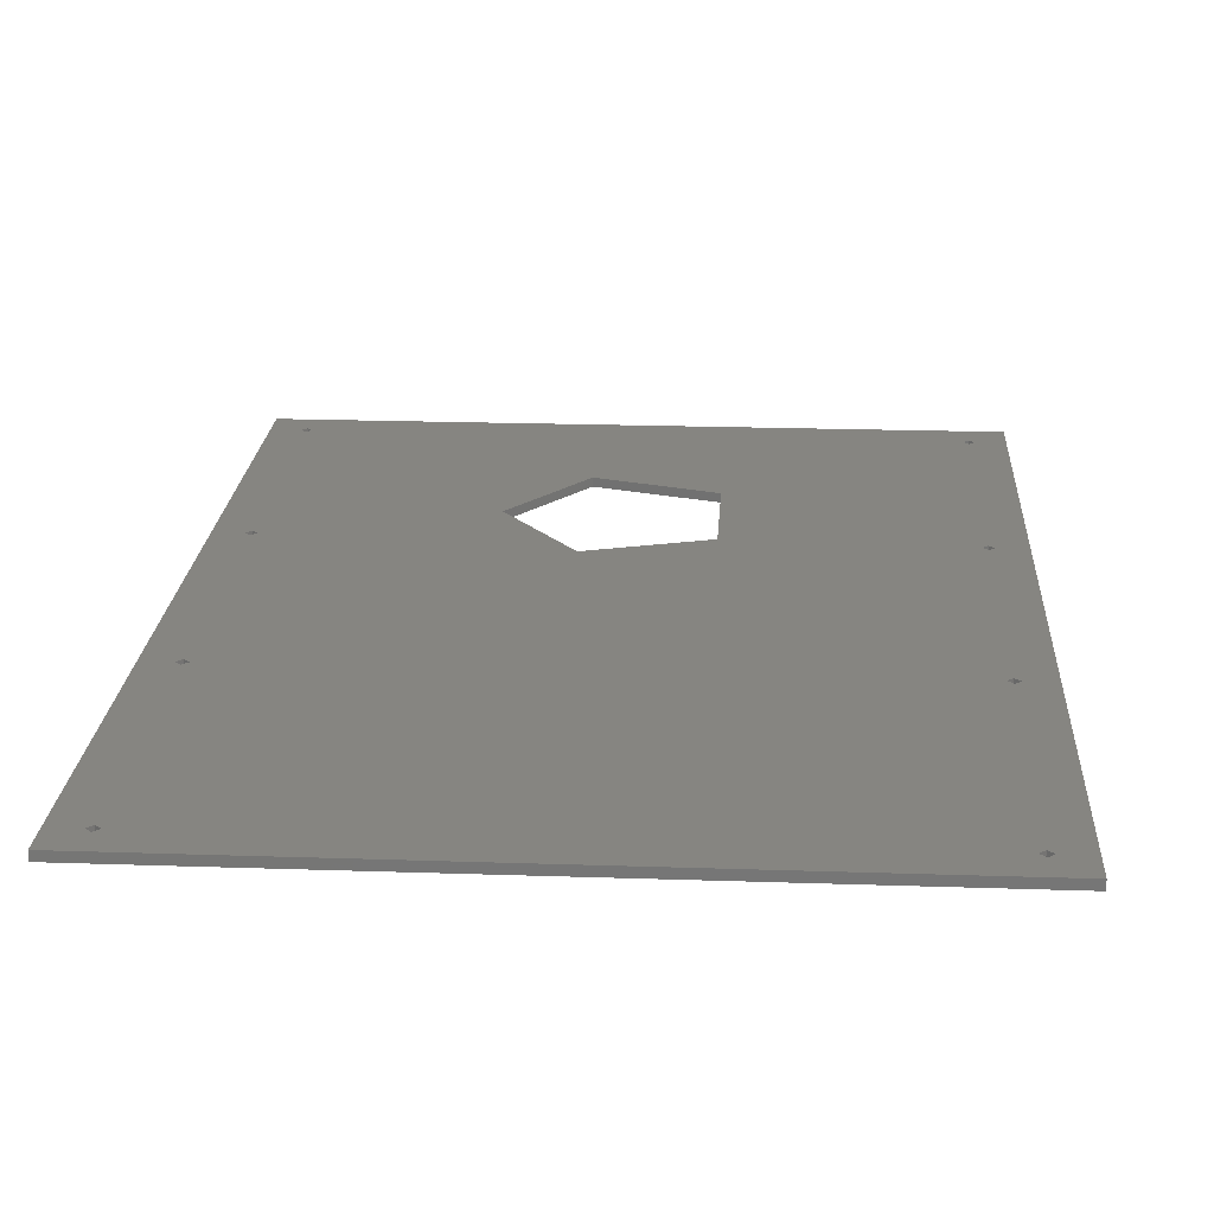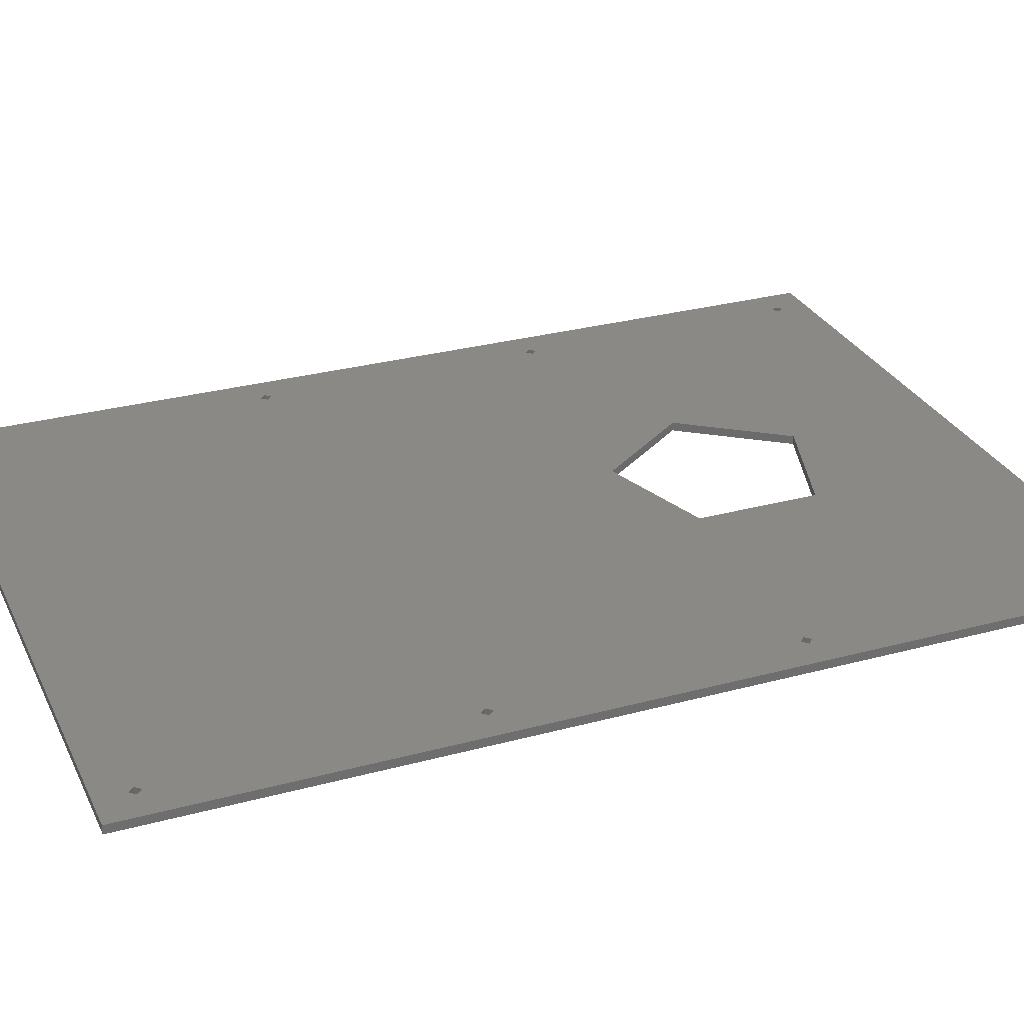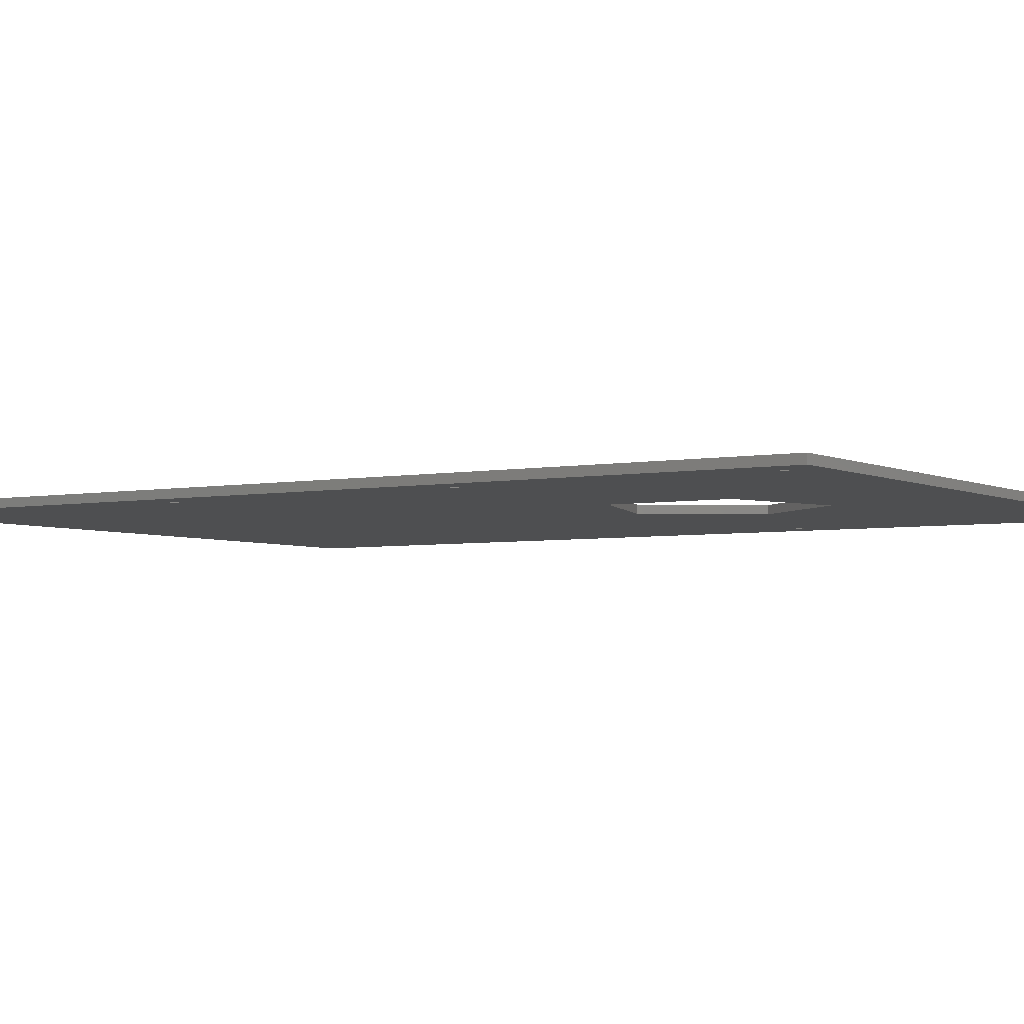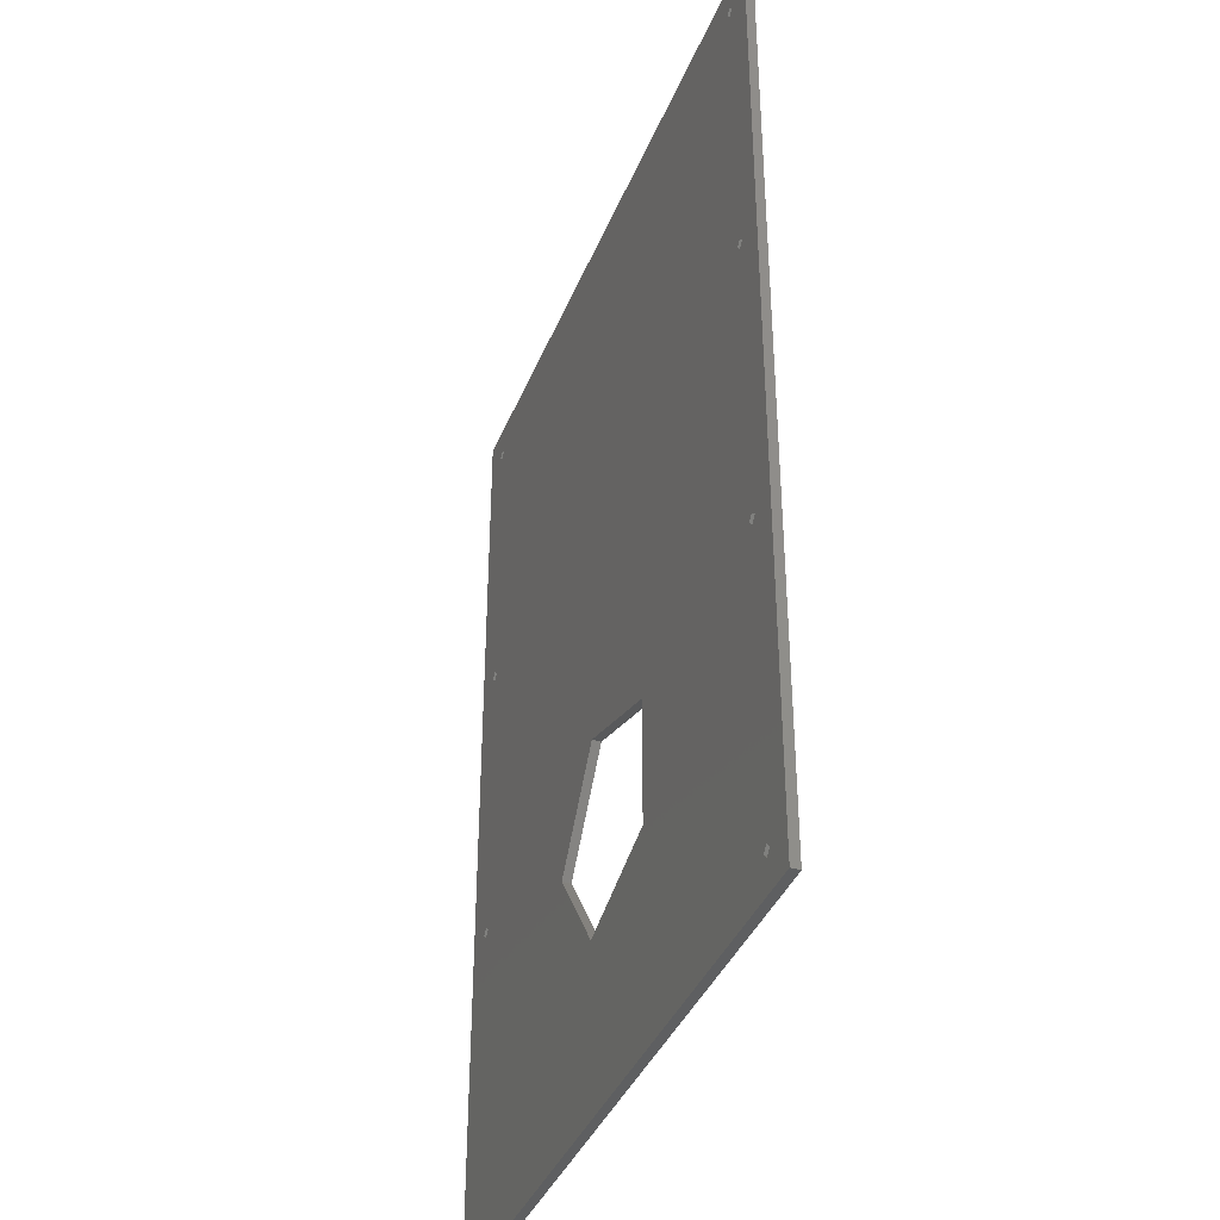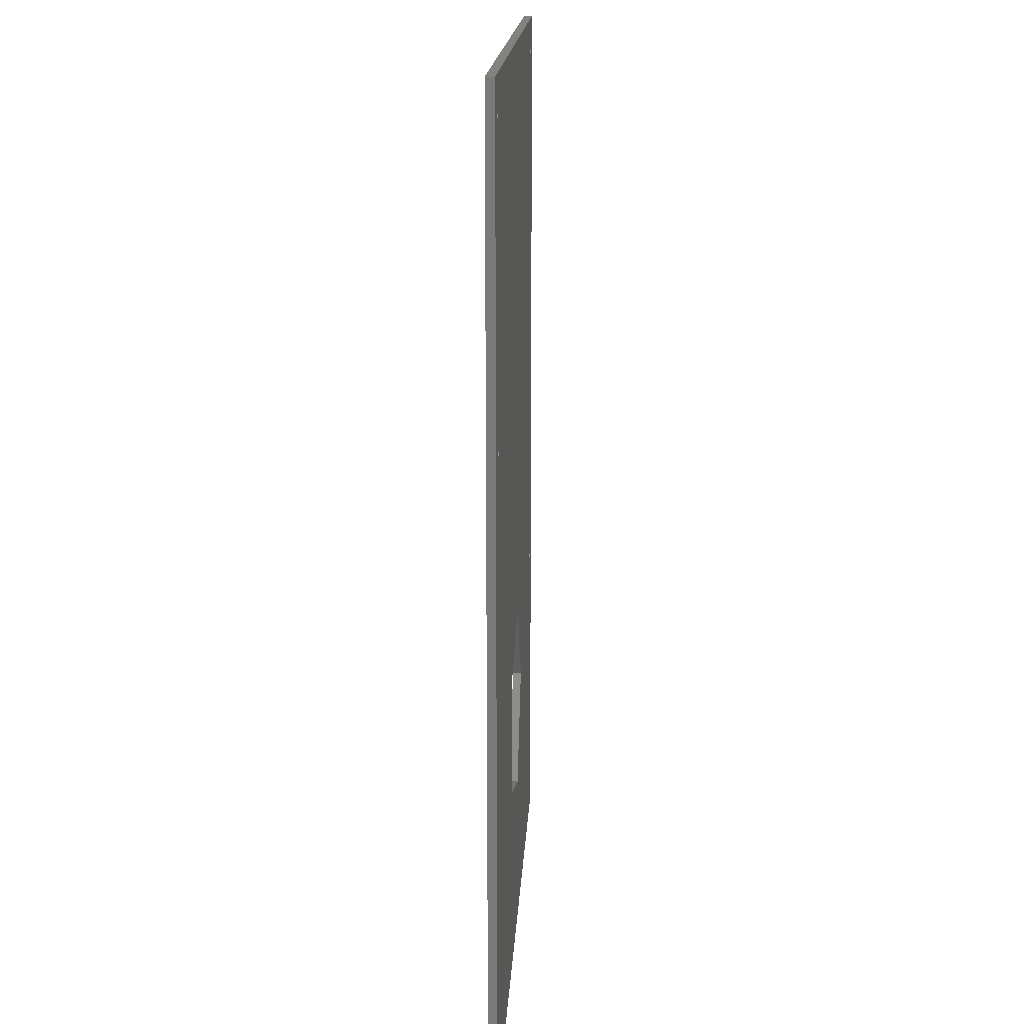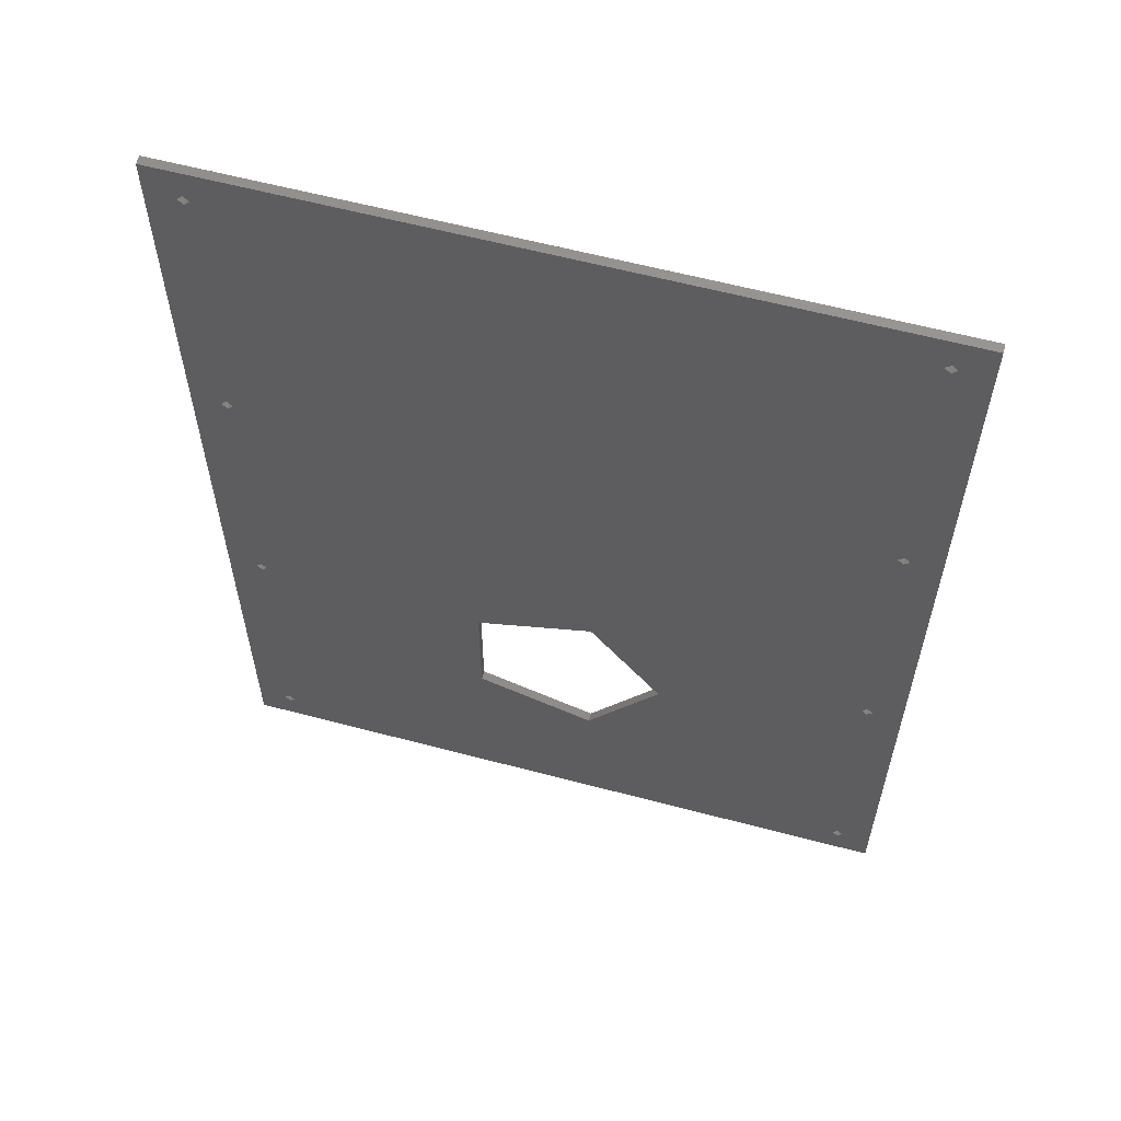
<metadata>
{"format":"stl","ext":"stl","renderer":"f3d","projection":"perspective","resolution":1024,"background":"white","views":[{"elev":20.8,"azim":3.5,"up":"+Y"},{"elev":29.1,"azim":68.1,"up":"+Y"},{"elev":-4.0,"azim":122.9,"up":"+Y"},{"elev":-38.6,"azim":69.4,"up":"+Z"},{"elev":16.7,"azim":93.0,"up":"+Z"},{"elev":60.0,"azim":-164.8,"up":"+Z"}]}
</metadata>
<code>
# stl→obj: 82 verts, 196 faces
v -0.2026 -0.002556 1.061
v -0.1994 -0.002556 1.057
v -0.2194 -0.002556 1.041
v -0.2026 -0.002556 1.231
v -0.1994 -0.002556 1.064
v -0.1994 -0.002556 1.227
v -0.0794 -0.002556 1.191
v -0.1962 -0.002556 1.231
v -0.1962 -0.002556 1.061
v -0.03794 -0.002556 1.134
v -0.1994 -0.002556 1.397
v -0.1994 -0.002556 1.234
v -0.2026 -0.002556 1.401
v -0.03794 -0.002556 1.248
v -0.1962 -0.002556 1.401
v 0.1574 -0.002556 1.061
v 0.02914 -0.002556 1.155
v 0.1606 -0.002556 1.057
v 0.1806 -0.002556 1.041
v 0.1638 -0.002556 1.061
v 0.1606 -0.002556 1.064
v -0.2026 -0.002556 1.571
v -0.1994 -0.002556 1.404
v -0.1994 -0.002556 1.567
v -0.2194 -0.002556 1.591
v -0.1962 -0.002556 1.571
v -0.1994 -0.002556 1.574
v 0.1606 -0.002556 1.227
v 0.1574 -0.002556 1.231
v 0.02914 -0.002556 1.226
v 0.1606 -0.002556 1.234
v 0.1638 -0.002556 1.231
v 0.1574 -0.002556 1.401
v 0.1606 -0.002556 1.397
v 0.1638 -0.002556 1.401
v 0.1574 -0.002556 1.571
v 0.1606 -0.002556 1.567
v 0.1606 -0.002556 1.404
v 0.1606 -0.002556 1.574
v 0.1638 -0.002556 1.571
v 0.1806 -0.002556 1.591
v -0.2194 -0.007556 1.041
v -0.2194 -0.007556 1.591
v 0.1806 -0.007556 1.591
v 0.1806 -0.007556 1.041
v -0.2026 -0.007556 1.061
v -0.1994 -0.007556 1.057
v -0.2026 -0.007556 1.231
v -0.1994 -0.007556 1.227
v -0.1994 -0.007556 1.064
v -0.0794 -0.007556 1.191
v -0.1962 -0.007556 1.231
v -0.1962 -0.007556 1.061
v -0.03794 -0.007556 1.134
v -0.1994 -0.007556 1.397
v -0.1994 -0.007556 1.234
v -0.2026 -0.007556 1.401
v -0.03794 -0.007556 1.248
v -0.1962 -0.007556 1.401
v 0.1574 -0.007556 1.061
v 0.02914 -0.007556 1.155
v 0.1606 -0.007556 1.057
v 0.1638 -0.007556 1.061
v 0.1606 -0.007556 1.064
v -0.2026 -0.007556 1.571
v -0.1994 -0.007556 1.404
v -0.1994 -0.007556 1.567
v -0.1962 -0.007556 1.571
v -0.1994 -0.007556 1.574
v 0.1606 -0.007556 1.227
v 0.1574 -0.007556 1.231
v 0.02914 -0.007556 1.226
v 0.1638 -0.007556 1.231
v 0.1606 -0.007556 1.234
v 0.1574 -0.007556 1.401
v 0.1606 -0.007556 1.397
v 0.1638 -0.007556 1.401
v 0.1574 -0.007556 1.571
v 0.1606 -0.007556 1.567
v 0.1606 -0.007556 1.404
v 0.1638 -0.007556 1.571
v 0.1606 -0.007556 1.574
f 1 2 3
f 4 5 1
f 4 6 5
f 4 1 3
f 7 6 8
f 7 9 5
f 7 5 6
f 7 10 9
f 11 12 4
f 11 4 13
f 14 11 15
f 14 8 12
f 14 7 8
f 14 12 11
f 16 10 17
f 16 9 10
f 18 2 9
f 18 9 16
f 19 2 18
f 19 3 2
f 20 19 18
f 21 16 17
f 22 23 13
f 22 24 23
f 25 22 13
f 26 15 23
f 26 23 24
f 27 22 25
f 28 21 17
f 29 17 30
f 29 28 17
f 31 29 30
f 32 20 21
f 32 19 20
f 32 21 28
f 33 30 14
f 33 14 15
f 34 30 33
f 34 31 30
f 34 32 31
f 35 32 34
f 36 33 15
f 36 15 26
f 37 33 36
f 37 38 33
f 37 35 38
f 39 26 27
f 39 36 26
f 40 35 37
f 41 35 40
f 41 39 27
f 41 40 39
f 41 27 25
f 19 35 41
f 19 32 35
f 25 4 3
f 25 13 4
f 42 25 3
f 42 43 25
f 25 44 41
f 43 44 25
f 44 19 41
f 44 45 19
f 19 42 3
f 45 42 19
f 46 42 47
f 48 42 46
f 49 46 50
f 49 48 46
f 51 52 49
f 51 50 53
f 51 53 54
f 51 49 50
f 55 48 56
f 55 57 48
f 58 59 55
f 58 56 52
f 58 52 51
f 58 55 56
f 60 61 54
f 60 54 53
f 62 53 47
f 62 60 53
f 45 62 47
f 45 47 42
f 63 62 45
f 64 61 60
f 65 57 66
f 65 66 67
f 43 57 65
f 68 66 59
f 68 67 66
f 69 43 65
f 70 61 64
f 71 72 61
f 71 61 70
f 73 64 63
f 73 63 45
f 73 70 64
f 74 72 71
f 75 58 72
f 75 59 58
f 76 72 74
f 76 75 72
f 77 76 74
f 77 74 73
f 78 59 75
f 78 68 59
f 79 78 75
f 79 75 80
f 81 79 80
f 81 80 77
f 82 69 68
f 82 68 78
f 44 81 77
f 44 82 81
f 44 69 82
f 44 43 69
f 43 42 48
f 43 48 57
f 45 44 77
f 45 77 73
f 69 26 68
f 69 27 26
f 65 22 27
f 65 27 69
f 67 24 22
f 67 22 65
f 68 26 24
f 68 24 67
f 66 15 59
f 66 23 15
f 57 13 23
f 57 23 66
f 55 11 13
f 55 13 57
f 59 15 11
f 59 11 55
f 56 8 52
f 56 12 8
f 48 4 12
f 48 12 56
f 49 6 4
f 49 4 48
f 52 8 6
f 52 6 49
f 50 9 53
f 50 5 9
f 46 1 5
f 46 5 50
f 47 2 1
f 47 1 46
f 53 9 2
f 53 2 47
f 39 78 36
f 39 82 78
f 40 81 82
f 40 82 39
f 37 79 81
f 37 81 40
f 36 78 79
f 36 79 37
f 38 75 33
f 38 80 75
f 35 77 80
f 35 80 38
f 34 76 77
f 34 77 35
f 33 75 76
f 33 76 34
f 31 71 29
f 31 74 71
f 32 73 74
f 32 74 31
f 28 70 73
f 28 73 32
f 29 71 70
f 29 70 28
f 21 60 16
f 21 64 60
f 20 63 64
f 20 64 21
f 18 62 63
f 18 63 20
f 16 60 62
f 16 62 18
f 54 7 51
f 54 10 7
f 61 17 10
f 61 10 54
f 72 30 17
f 72 17 61
f 58 14 30
f 58 30 72
f 51 7 14
f 51 14 58

</code>
